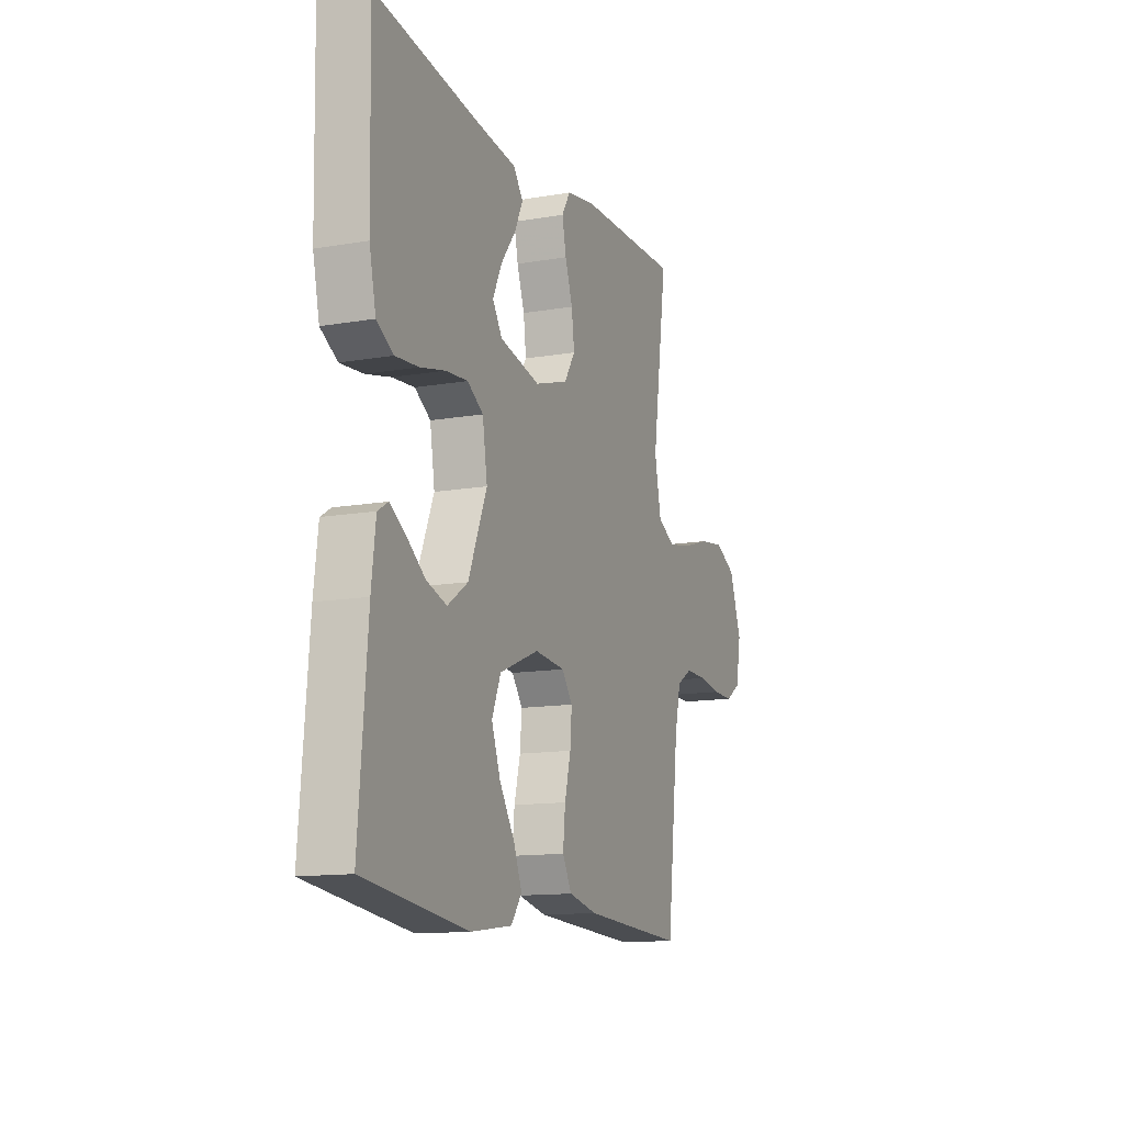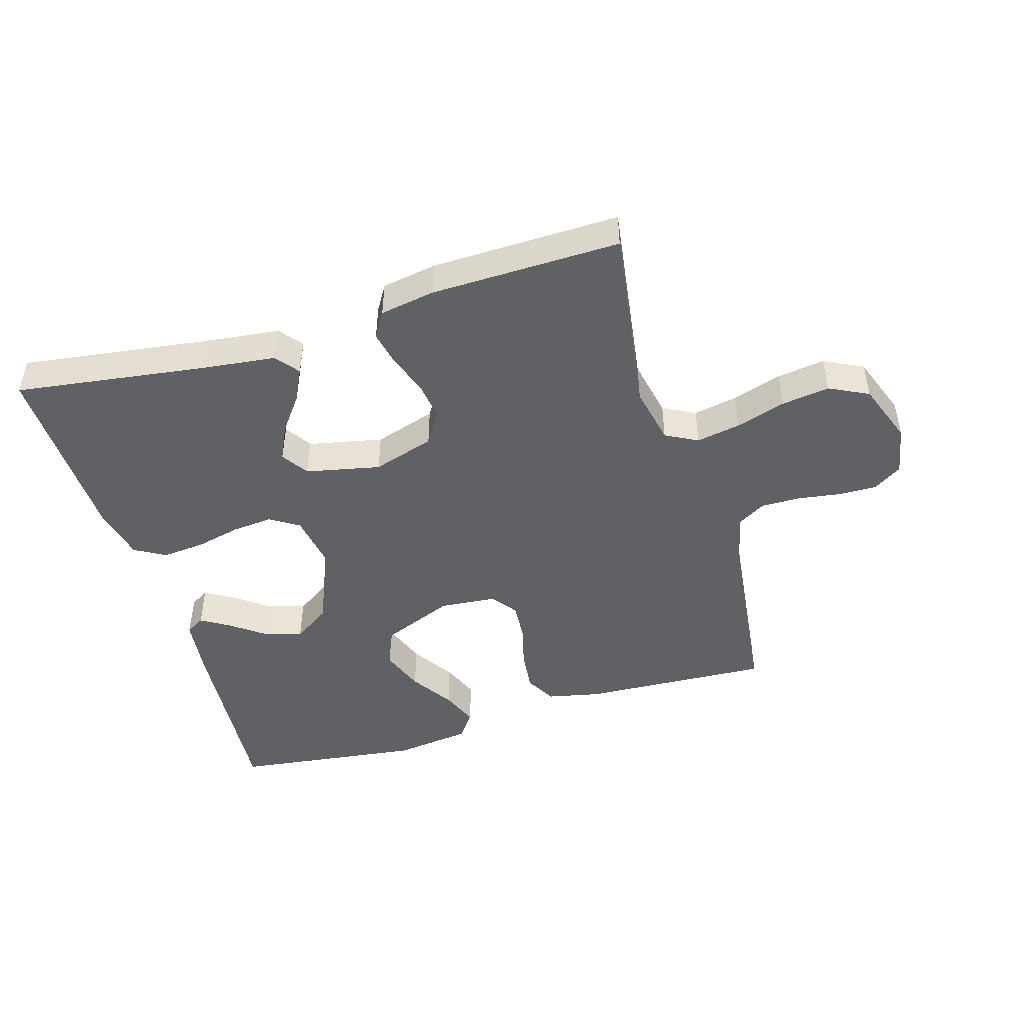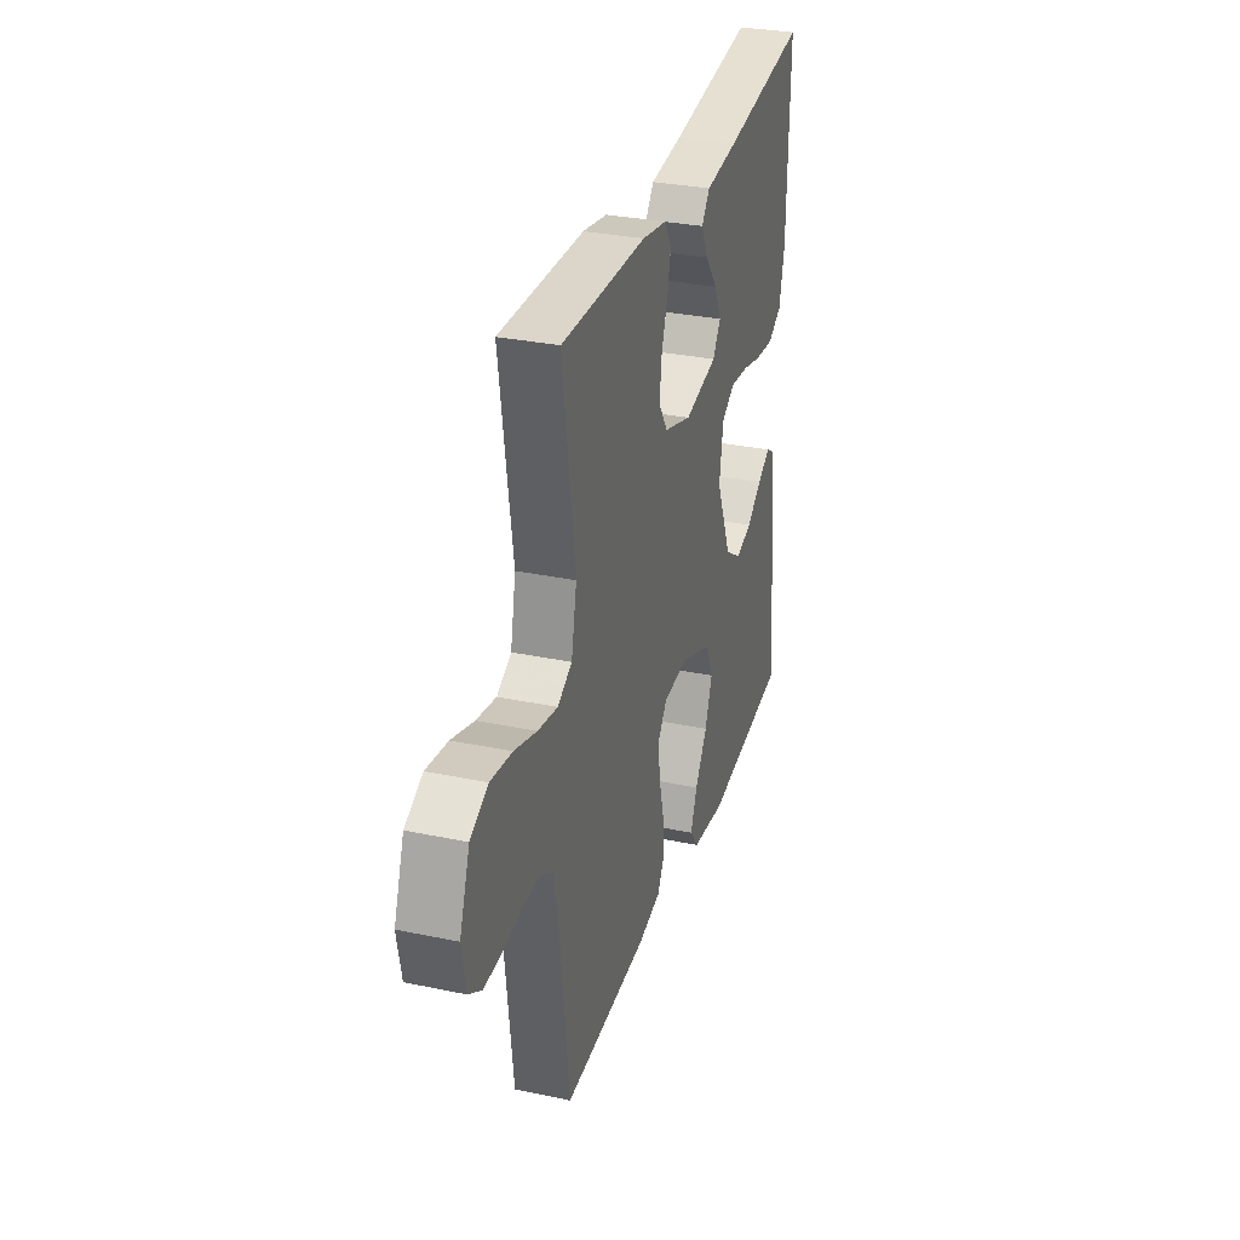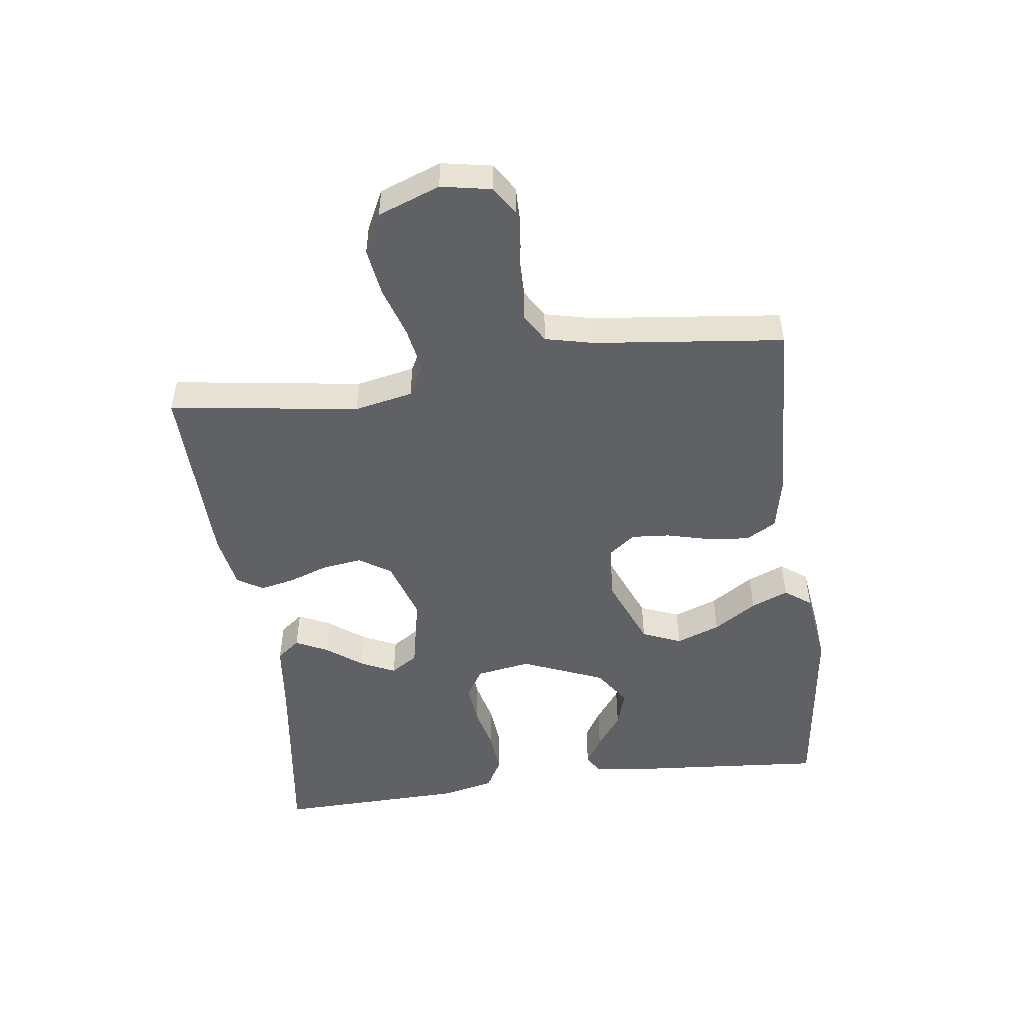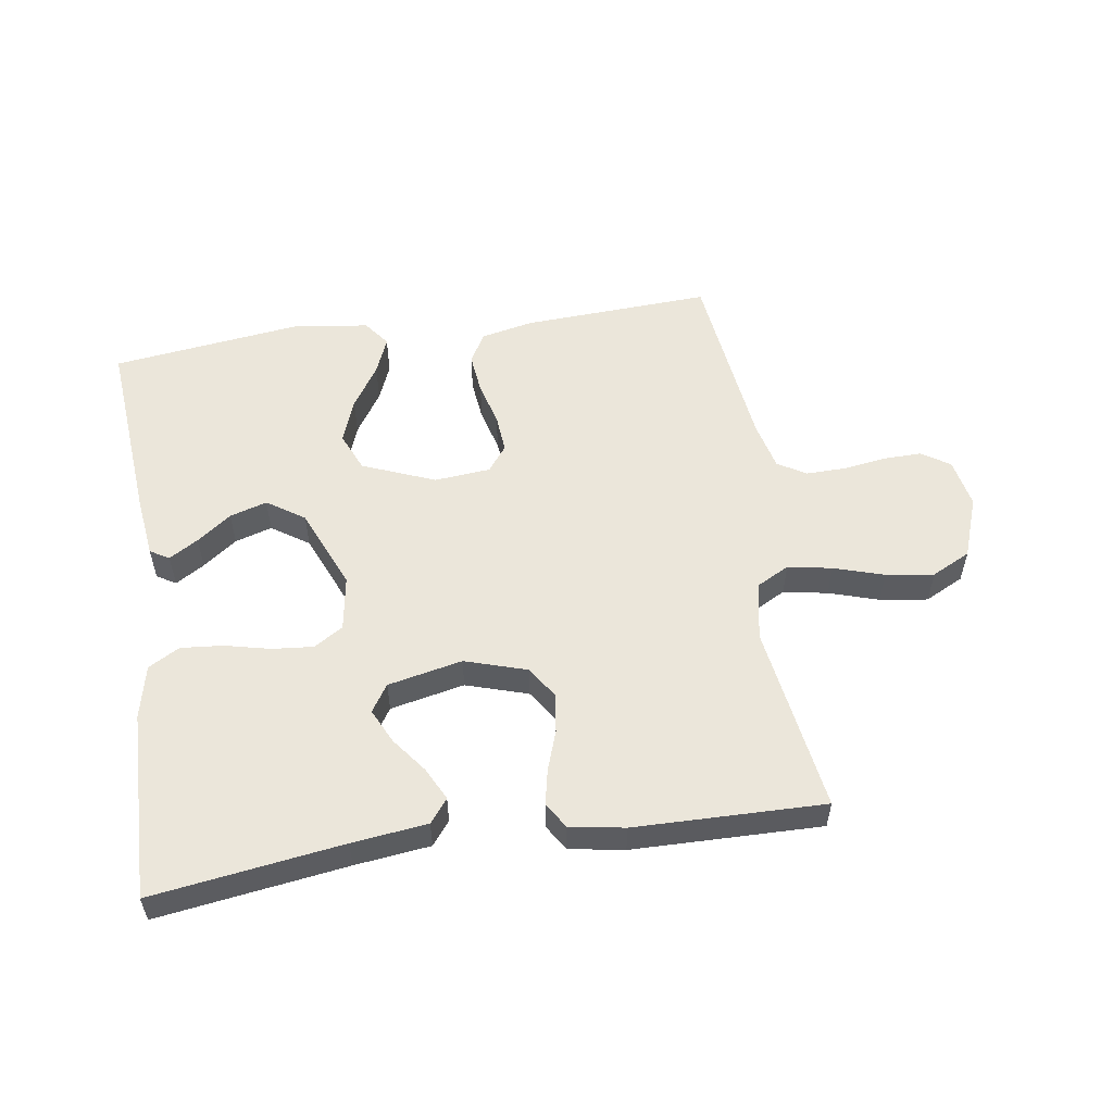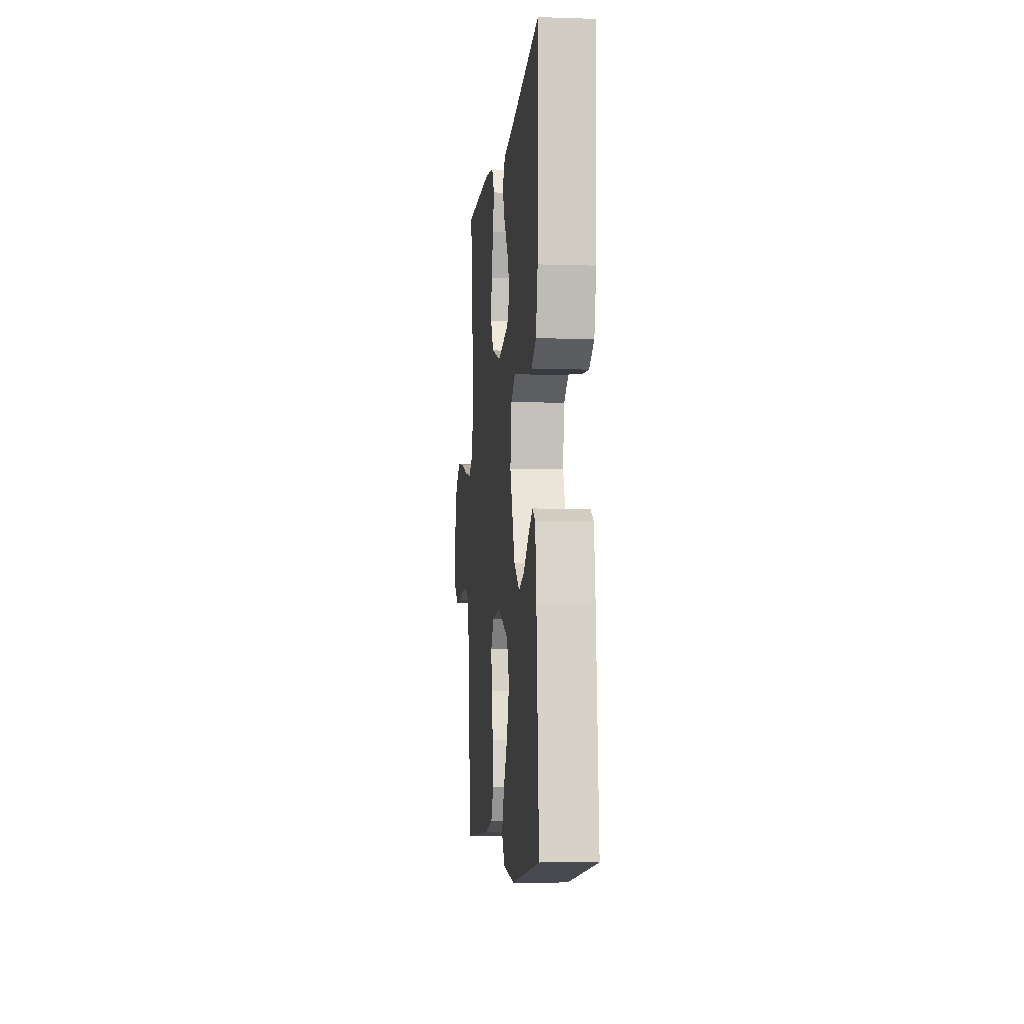
<metadata>
{"format":"obj","ext":"obj","renderer":"f3d","projection":"perspective","resolution":1024,"background":"white","views":[{"elev":-13.0,"azim":-68.4,"up":"+Z"},{"elev":-46.6,"azim":16.7,"up":"+Y"},{"elev":31.1,"azim":106.7,"up":"+Z"},{"elev":-49.9,"azim":97.7,"up":"+Y"},{"elev":54.9,"azim":-8.7,"up":"+Y"},{"elev":-6.5,"azim":-95.6,"up":"+Z"}]}
</metadata>
<code>
v 0.5 0.07 0.5
v 0.456 0.07 0.2
v 0.475 0.07 0.107
v 0.526 0.07 0.08
v 0.596 0.07 0.093
v 0.675 0.07 0.118
v 0.751 0.07 0.129
v 0.813 0.07 0.098
v 0.849 0.07 0
v 0.834 0.07 -0.079
v 0.789 0.07 -0.108
v 0.728 0.07 -0.107
v 0.661 0.07 -0.097
v 0.598 0.07 -0.096
v 0.553 0.07 -0.123
v 0.535 0.07 -0.2
v 0.5 0.07 -0.5
v 0.2 0.07 -0.485
v 0.117 0.07 -0.467
v 0.09 0.07 -0.419
v 0.097 0.07 -0.353
v 0.115 0.07 -0.284
v 0.12 0.07 -0.223
v 0.089 0.07 -0.182
v 0 0.07 -0.174
v -0.115 0.07 -0.221
v -0.141 0.07 -0.283
v -0.115 0.07 -0.353
v -0.071 0.07 -0.421
v -0.047 0.07 -0.48
v -0.078 0.07 -0.522
v -0.2 0.07 -0.538
v -0.5 0.07 -0.5
v -0.475 0.07 -0.2
v -0.463 0.07 -0.102
v -0.433 0.07 -0.084
v -0.387 0.07 -0.112
v -0.333 0.07 -0.152
v -0.274 0.07 -0.17
v -0.215 0.07 -0.13
v -0.161 0.07 0
v -0.175 0.07 0.087
v -0.221 0.07 0.116
v -0.286 0.07 0.11
v -0.358 0.07 0.093
v -0.425 0.07 0.087
v -0.474 0.07 0.115
v -0.493 0.07 0.2
v -0.5 0.07 0.5
v -0.2 0.07 0.458
v -0.081 0.07 0.444
v -0.052 0.07 0.407
v -0.077 0.07 0.356
v -0.12 0.07 0.299
v -0.146 0.07 0.244
v -0.118 0.07 0.201
v 0 0.07 0.176
v 0.098 0.07 0.207
v 0.13 0.07 0.257
v 0.122 0.07 0.319
v 0.1 0.07 0.382
v 0.088 0.07 0.438
v 0.113 0.07 0.479
v 0.2 0.07 0.494
v 0.5 0 0.5
v 0.456 0 0.2
v 0.475 0 0.107
v 0.526 0 0.08
v 0.596 0 0.093
v 0.675 0 0.118
v 0.751 0 0.129
v 0.813 0 0.098
v 0.849 0 0
v 0.834 0 -0.079
v 0.789 0 -0.108
v 0.728 0 -0.107
v 0.661 0 -0.097
v 0.598 0 -0.096
v 0.553 0 -0.123
v 0.535 0 -0.2
v 0.5 0 -0.5
v 0.2 0 -0.485
v 0.117 0 -0.467
v 0.09 0 -0.419
v 0.097 0 -0.353
v 0.115 0 -0.284
v 0.12 0 -0.223
v 0.089 0 -0.182
v 0 0 -0.174
v -0.115 0 -0.221
v -0.141 0 -0.283
v -0.115 0 -0.353
v -0.071 0 -0.421
v -0.047 0 -0.48
v -0.078 0 -0.522
v -0.2 0 -0.538
v -0.5 0 -0.5
v -0.475 0 -0.2
v -0.463 0 -0.102
v -0.433 0 -0.084
v -0.387 0 -0.112
v -0.333 0 -0.152
v -0.274 0 -0.17
v -0.215 0 -0.13
v -0.161 0 0
v -0.175 0 0.087
v -0.221 0 0.116
v -0.286 0 0.11
v -0.358 0 0.093
v -0.425 0 0.087
v -0.474 0 0.115
v -0.493 0 0.2
v -0.5 0 0.5
v -0.2 0 0.458
v -0.081 0 0.444
v -0.052 0 0.407
v -0.077 0 0.356
v -0.12 0 0.299
v -0.146 0 0.244
v -0.118 0 0.201
v 0 0 0.176
v 0.098 0 0.207
v 0.13 0 0.257
v 0.122 0 0.319
v 0.1 0 0.382
v 0.088 0 0.438
v 0.113 0 0.479
v 0.2 0 0.494
f 63 64 1 2
f 60 61 62 63
f 59 60 63 2
f 58 59 2 3
f 57 58 3 4
f 51 52 53 54
f 50 51 54 55
f 49 50 55
f 48 49 55 56
f 44 45 46 47
f 43 44 47 48
f 35 36 37 38
f 33 34 35 38
f 33 38 39
f 32 33 39 40
f 28 29 30 31
f 27 28 31 32
f 19 20 21 22
f 19 22 23
f 16 17 18 19
f 15 16 19 23
f 14 15 23 24
f 10 11 12 13
f 10 13 14
f 9 10 14
f 5 6 7 8
f 4 5 8 9
f 57 4 9 14
f 43 48 56 57
f 42 43 57 14
f 27 32 40 41
f 26 27 41
f 25 26 41 42
f 14 24 25 42
f 66 65 128 127
f 127 126 125 124
f 66 127 124 123
f 67 66 123 122
f 68 67 122 121
f 118 117 116 115
f 119 118 115 114
f 119 114 113
f 120 119 113 112
f 111 110 109 108
f 112 111 108 107
f 102 101 100 99
f 102 99 98 97
f 103 102 97
f 104 103 97 96
f 95 94 93 92
f 96 95 92 91
f 86 85 84 83
f 87 86 83
f 83 82 81 80
f 87 83 80 79
f 88 87 79 78
f 77 76 75 74
f 78 77 74
f 78 74 73
f 72 71 70 69
f 73 72 69 68
f 78 73 68 121
f 121 120 112 107
f 78 121 107 106
f 105 104 96 91
f 105 91 90
f 106 105 90 89
f 106 89 88 78
f 1 65 66 2
f 2 66 67 3
f 3 67 68 4
f 4 68 69 5
f 5 69 70 6
f 6 70 71 7
f 7 71 72 8
f 8 72 73 9
f 9 73 74 10
f 10 74 75 11
f 11 75 76 12
f 12 76 77 13
f 13 77 78 14
f 14 78 79 15
f 15 79 80 16
f 16 80 81 17
f 17 81 82 18
f 18 82 83 19
f 19 83 84 20
f 20 84 85 21
f 21 85 86 22
f 22 86 87 23
f 23 87 88 24
f 24 88 89 25
f 25 89 90 26
f 26 90 91 27
f 27 91 92 28
f 28 92 93 29
f 29 93 94 30
f 30 94 95 31
f 31 95 96 32
f 32 96 97 33
f 33 97 98 34
f 34 98 99 35
f 35 99 100 36
f 36 100 101 37
f 37 101 102 38
f 38 102 103 39
f 39 103 104 40
f 40 104 105 41
f 41 105 106 42
f 42 106 107 43
f 43 107 108 44
f 44 108 109 45
f 45 109 110 46
f 46 110 111 47
f 47 111 112 48
f 48 112 113 49
f 49 113 114 50
f 50 114 115 51
f 51 115 116 52
f 52 116 117 53
f 53 117 118 54
f 54 118 119 55
f 55 119 120 56
f 56 120 121 57
f 57 121 122 58
f 58 122 123 59
f 59 123 124 60
f 60 124 125 61
f 61 125 126 62
f 62 126 127 63
f 63 127 128 64
f 64 128 65 1

</code>
